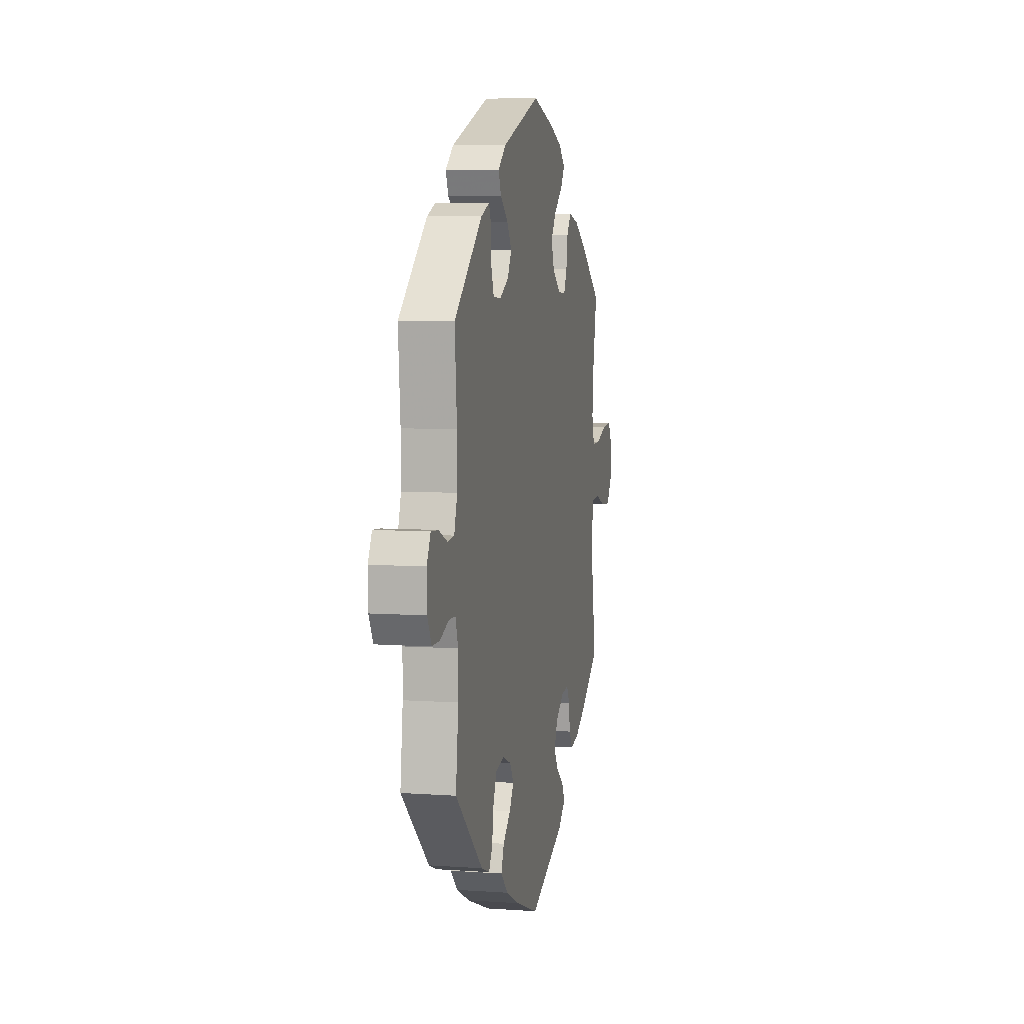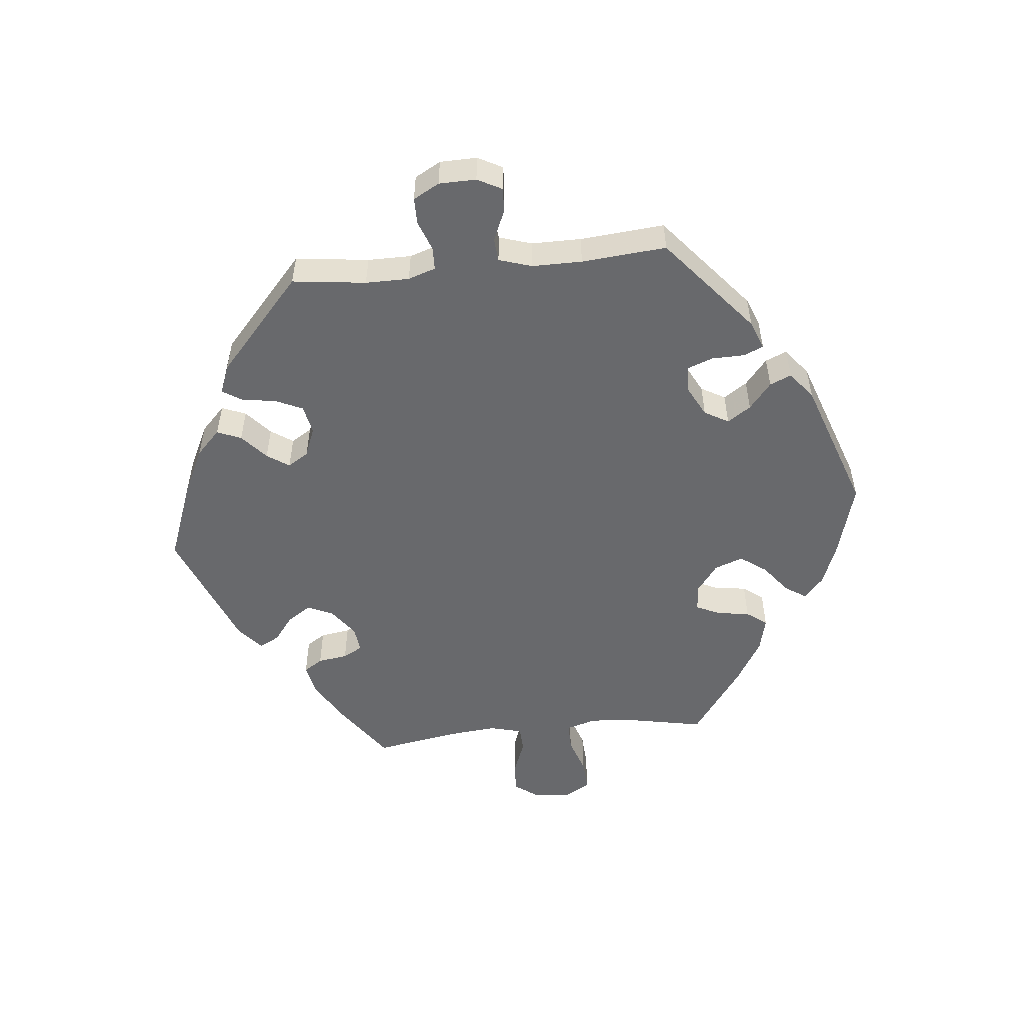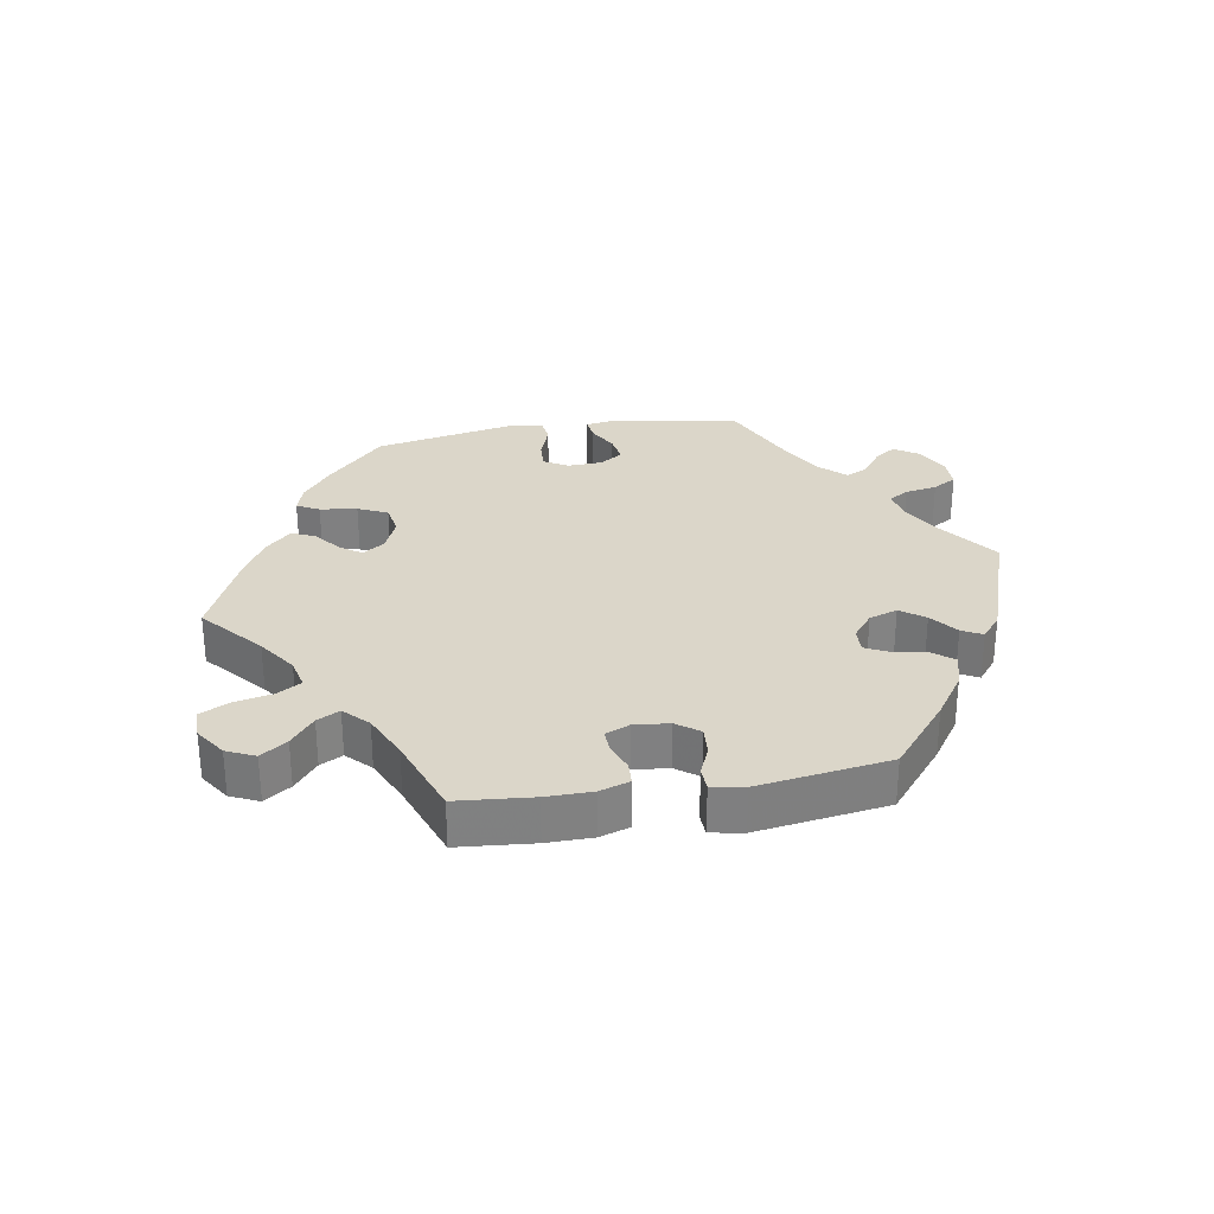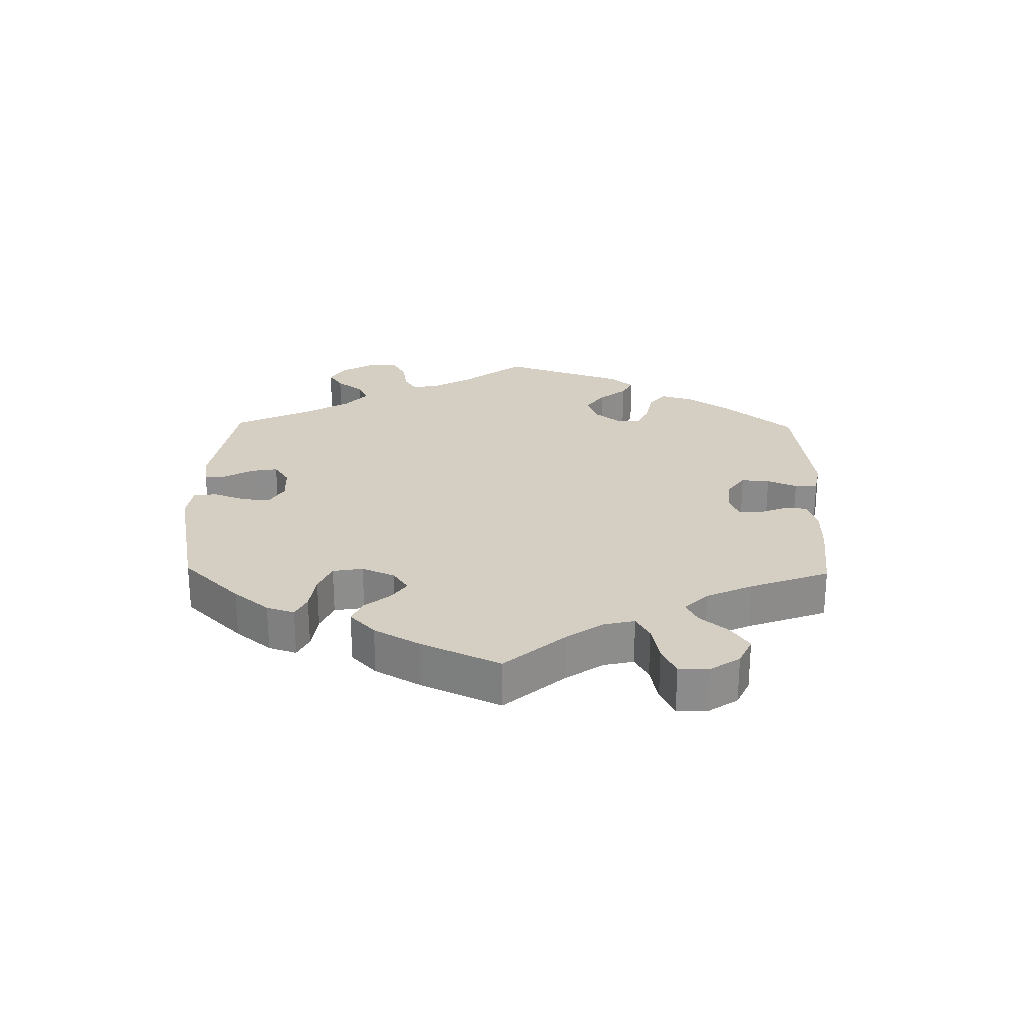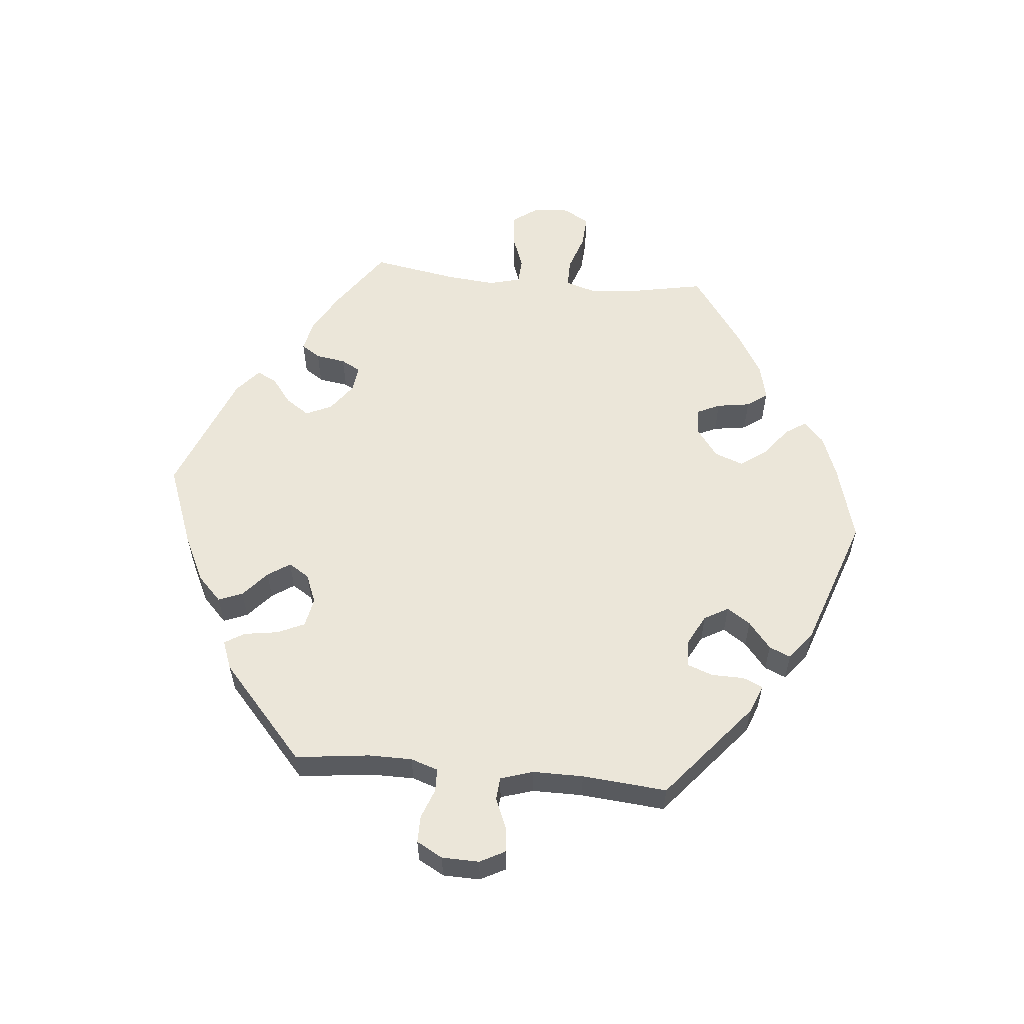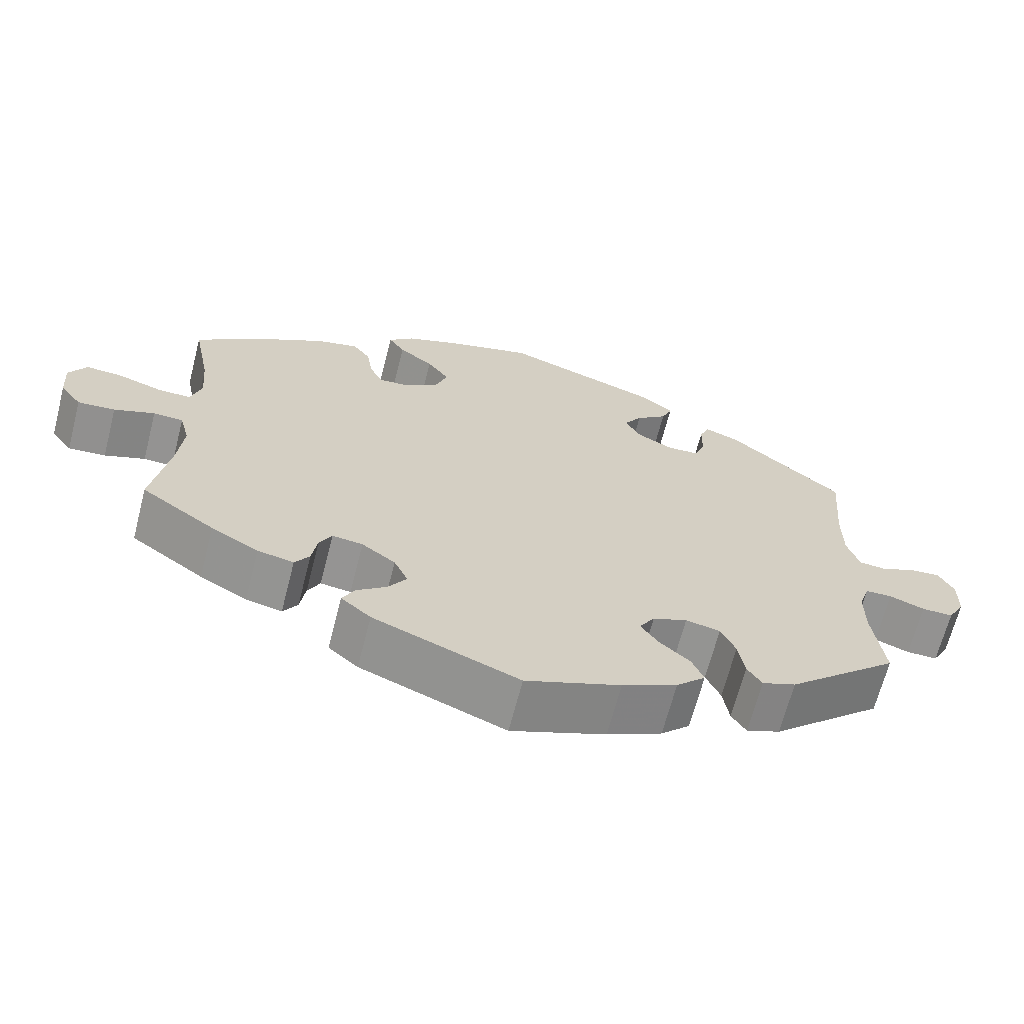
<metadata>
{"format":"obj","ext":"obj","renderer":"f3d","projection":"perspective","resolution":1024,"background":"white","views":[{"elev":6.8,"azim":-78.3,"up":"+Z"},{"elev":-52.7,"azim":-84.1,"up":"+Y"},{"elev":30.1,"azim":140.6,"up":"+Y"},{"elev":25.8,"azim":61.1,"up":"+Y"},{"elev":57.4,"azim":-84.4,"up":"+Y"},{"elev":-66.5,"azim":165.6,"up":"+Z"}]}
</metadata>
<code>
v -0.123 0.07 -0.531
v -0.195 0.07 -0.496
v -0.233 0.07 -0.459
v -0.218 0.07 -0.422
v -0.178 0.07 -0.387
v -0.155 0.07 -0.353
v -0.175 0.07 -0.321
v -0.22 0.07 -0.303
v -0.265 0.07 -0.312
v -0.284 0.07 -0.354
v -0.292 0.07 -0.406
v -0.311 0.07 -0.436
v -0.355 0.07 -0.419
v -0.501 0.07 -0.289
v -0.487 0.07 -0.176
v -0.487 0.07 -0.109
v -0.501 0.07 -0.067
v -0.536 0.07 -0.066
v -0.582 0.07 -0.083
v -0.623 0.07 -0.083
v -0.645 0.07 -0.043
v -0.646 0.07 0.014
v -0.626 0.07 0.052
v -0.588 0.07 0.049
v -0.541 0.07 0.029
v -0.506 0.07 0.032
v -0.49 0.07 0.082
v -0.49 0.07 0.159
v -0.501 0.07 0.289
v -0.351 0.07 0.414
v -0.307 0.07 0.431
v -0.294 0.07 0.401
v -0.293 0.07 0.35
v -0.279 0.07 0.312
v -0.238 0.07 0.309
v -0.19 0.07 0.334
v -0.169 0.07 0.371
v -0.193 0.07 0.407
v -0.234 0.07 0.441
v -0.248 0.07 0.474
v -0.206 0.07 0.507
v -0.001 0.07 0.578
v 0.116 0.07 0.545
v 0.181 0.07 0.52
v 0.214 0.07 0.49
v 0.193 0.07 0.458
v 0.148 0.07 0.423
v 0.119 0.07 0.383
v 0.135 0.07 0.339
v 0.179 0.07 0.306
v 0.22 0.07 0.303
v 0.237 0.07 0.339
v 0.245 0.07 0.39
v 0.268 0.07 0.421
v 0.322 0.07 0.408
v 0.391 0.07 0.367
v 0.5 0.07 0.289
v 0.477 0.07 0.171
v 0.471 0.07 0.101
v 0.485 0.07 0.055
v 0.528 0.07 0.055
v 0.585 0.07 0.074
v 0.634 0.07 0.077
v 0.657 0.07 0.038
v 0.653 0.07 -0.018
v 0.625 0.07 -0.057
v 0.576 0.07 -0.053
v 0.523 0.07 -0.033
v 0.484 0.07 -0.035
v 0.471 0.07 -0.084
v 0.478 0.07 -0.16
v 0.5 0.07 -0.289
v 0.404 0.07 -0.356
v 0.342 0.07 -0.391
v 0.295 0.07 -0.401
v 0.276 0.07 -0.372
v 0.269 0.07 -0.326
v 0.253 0.07 -0.296
v 0.213 0.07 -0.301
v 0.169 0.07 -0.333
v 0.151 0.07 -0.373
v 0.175 0.07 -0.409
v 0.214 0.07 -0.439
v 0.23 0.07 -0.47
v 0.191 0.07 -0.503
v 0.001 0.07 -0.578
v -0.123 0 -0.531
v -0.195 0 -0.496
v -0.233 0 -0.459
v -0.218 0 -0.422
v -0.178 0 -0.387
v -0.155 0 -0.353
v -0.175 0 -0.321
v -0.22 0 -0.303
v -0.265 0 -0.312
v -0.284 0 -0.354
v -0.292 0 -0.406
v -0.311 0 -0.436
v -0.355 0 -0.419
v -0.501 0 -0.289
v -0.487 0 -0.176
v -0.487 0 -0.109
v -0.501 0 -0.067
v -0.536 0 -0.066
v -0.582 0 -0.083
v -0.623 0 -0.083
v -0.645 0 -0.043
v -0.646 0 0.014
v -0.626 0 0.052
v -0.588 0 0.049
v -0.541 0 0.029
v -0.506 0 0.032
v -0.49 0 0.082
v -0.49 0 0.159
v -0.501 0 0.289
v -0.351 0 0.414
v -0.307 0 0.431
v -0.294 0 0.401
v -0.293 0 0.35
v -0.279 0 0.312
v -0.238 0 0.309
v -0.19 0 0.334
v -0.169 0 0.371
v -0.193 0 0.407
v -0.234 0 0.441
v -0.248 0 0.474
v -0.206 0 0.507
v -0.001 0 0.578
v 0.116 0 0.545
v 0.181 0 0.52
v 0.214 0 0.49
v 0.193 0 0.458
v 0.148 0 0.423
v 0.119 0 0.383
v 0.135 0 0.339
v 0.179 0 0.306
v 0.22 0 0.303
v 0.237 0 0.339
v 0.245 0 0.39
v 0.268 0 0.421
v 0.322 0 0.408
v 0.391 0 0.367
v 0.5 0 0.289
v 0.477 0 0.171
v 0.471 0 0.101
v 0.485 0 0.055
v 0.528 0 0.055
v 0.585 0 0.074
v 0.634 0 0.077
v 0.657 0 0.038
v 0.653 0 -0.018
v 0.625 0 -0.057
v 0.576 0 -0.053
v 0.523 0 -0.033
v 0.484 0 -0.035
v 0.471 0 -0.084
v 0.478 0 -0.16
v 0.5 0 -0.289
v 0.404 0 -0.356
v 0.342 0 -0.391
v 0.295 0 -0.401
v 0.276 0 -0.372
v 0.269 0 -0.326
v 0.253 0 -0.296
v 0.213 0 -0.301
v 0.169 0 -0.333
v 0.151 0 -0.373
v 0.175 0 -0.409
v 0.214 0 -0.439
v 0.23 0 -0.47
v 0.191 0 -0.503
v 0.001 0 -0.578
f 82 83 84 85
f 81 82 85 86
f 80 81 86 1
f 74 75 76 77
f 74 77 78
f 71 72 73 74
f 70 71 74 78
f 69 70 78 79
f 65 66 67 68
f 65 68 69
f 64 65 69
f 61 62 63 64
f 60 61 64 69
f 59 60 69 79
f 55 56 57 58
f 52 53 54 55
f 51 52 55 58
f 50 51 58 59
f 44 45 46 47
f 44 47 48
f 43 44 48
f 42 43 48
f 41 42 48 49
f 38 39 40 41
f 37 38 41 49
f 30 31 32 33
f 28 29 30 33
f 27 28 33 34
f 26 27 34 35
f 22 23 24 25
f 22 25 26
f 21 22 26
f 18 19 20 21
f 17 18 21 26
f 16 17 26 35
f 12 13 14 15
f 10 11 12 15
f 9 10 15 16
f 8 9 16 35
f 2 3 4 5
f 2 5 6
f 1 2 6
f 80 1 6
f 50 59 79 80
f 50 80 6 7
f 36 37 49 50
f 35 36 50
f 7 8 35 50
f 171 170 169 168
f 172 171 168 167
f 87 172 167 166
f 163 162 161 160
f 164 163 160
f 160 159 158 157
f 164 160 157 156
f 165 164 156 155
f 154 153 152 151
f 155 154 151
f 155 151 150
f 150 149 148 147
f 155 150 147 146
f 165 155 146 145
f 144 143 142 141
f 141 140 139 138
f 144 141 138 137
f 145 144 137 136
f 133 132 131 130
f 134 133 130
f 134 130 129
f 134 129 128
f 135 134 128 127
f 127 126 125 124
f 135 127 124 123
f 119 118 117 116
f 119 116 115 114
f 120 119 114 113
f 121 120 113 112
f 111 110 109 108
f 112 111 108
f 112 108 107
f 107 106 105 104
f 112 107 104 103
f 121 112 103 102
f 101 100 99 98
f 101 98 97 96
f 102 101 96 95
f 121 102 95 94
f 91 90 89 88
f 92 91 88
f 92 88 87
f 92 87 166
f 166 165 145 136
f 93 92 166 136
f 136 135 123 122
f 136 122 121
f 136 121 94 93
f 1 87 88 2
f 2 88 89 3
f 3 89 90 4
f 4 90 91 5
f 5 91 92 6
f 6 92 93 7
f 7 93 94 8
f 8 94 95 9
f 9 95 96 10
f 10 96 97 11
f 11 97 98 12
f 12 98 99 13
f 13 99 100 14
f 14 100 101 15
f 15 101 102 16
f 16 102 103 17
f 17 103 104 18
f 18 104 105 19
f 19 105 106 20
f 20 106 107 21
f 21 107 108 22
f 22 108 109 23
f 23 109 110 24
f 24 110 111 25
f 25 111 112 26
f 26 112 113 27
f 27 113 114 28
f 28 114 115 29
f 29 115 116 30
f 30 116 117 31
f 31 117 118 32
f 32 118 119 33
f 33 119 120 34
f 34 120 121 35
f 35 121 122 36
f 36 122 123 37
f 37 123 124 38
f 38 124 125 39
f 39 125 126 40
f 40 126 127 41
f 41 127 128 42
f 42 128 129 43
f 43 129 130 44
f 44 130 131 45
f 45 131 132 46
f 46 132 133 47
f 47 133 134 48
f 48 134 135 49
f 49 135 136 50
f 50 136 137 51
f 51 137 138 52
f 52 138 139 53
f 53 139 140 54
f 54 140 141 55
f 55 141 142 56
f 56 142 143 57
f 57 143 144 58
f 58 144 145 59
f 59 145 146 60
f 60 146 147 61
f 61 147 148 62
f 62 148 149 63
f 63 149 150 64
f 64 150 151 65
f 65 151 152 66
f 66 152 153 67
f 67 153 154 68
f 68 154 155 69
f 69 155 156 70
f 70 156 157 71
f 71 157 158 72
f 72 158 159 73
f 73 159 160 74
f 74 160 161 75
f 75 161 162 76
f 76 162 163 77
f 77 163 164 78
f 78 164 165 79
f 79 165 166 80
f 80 166 167 81
f 81 167 168 82
f 82 168 169 83
f 83 169 170 84
f 84 170 171 85
f 85 171 172 86
f 86 172 87 1

</code>
